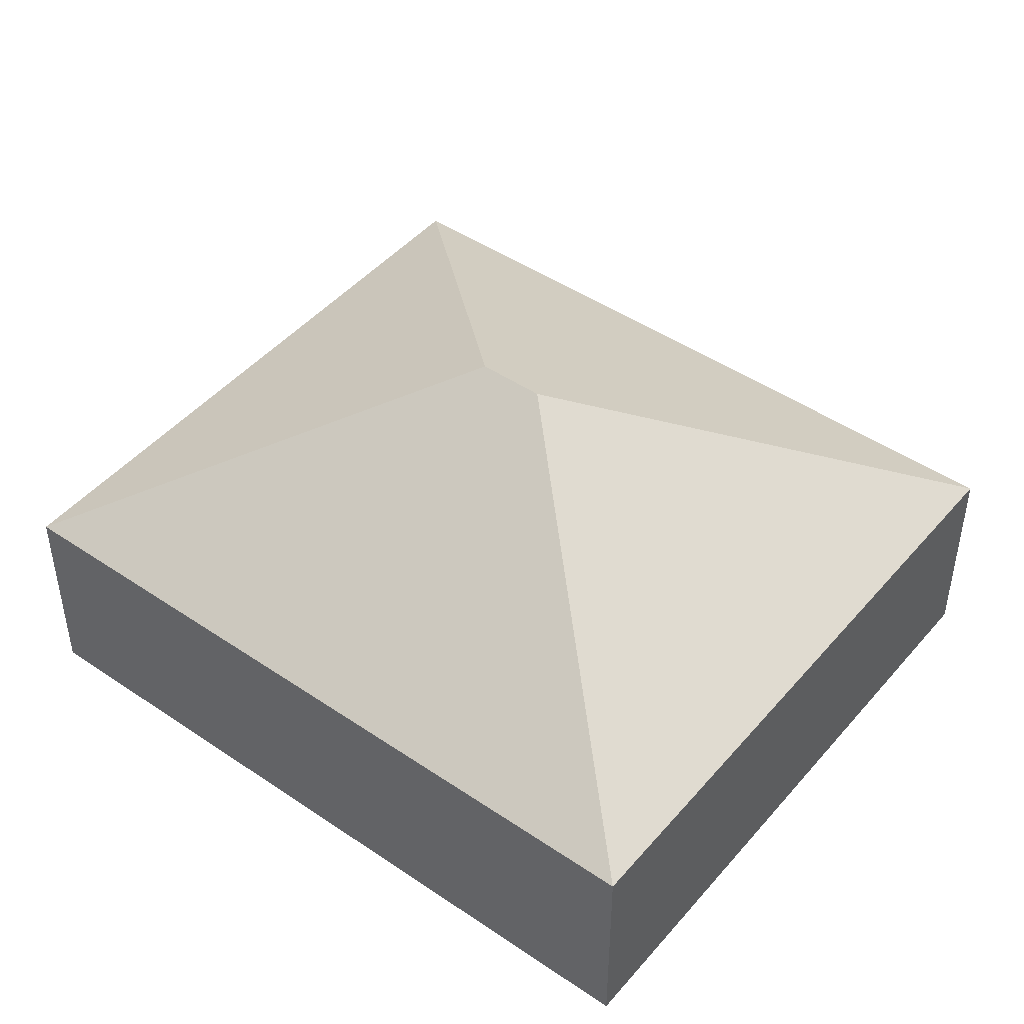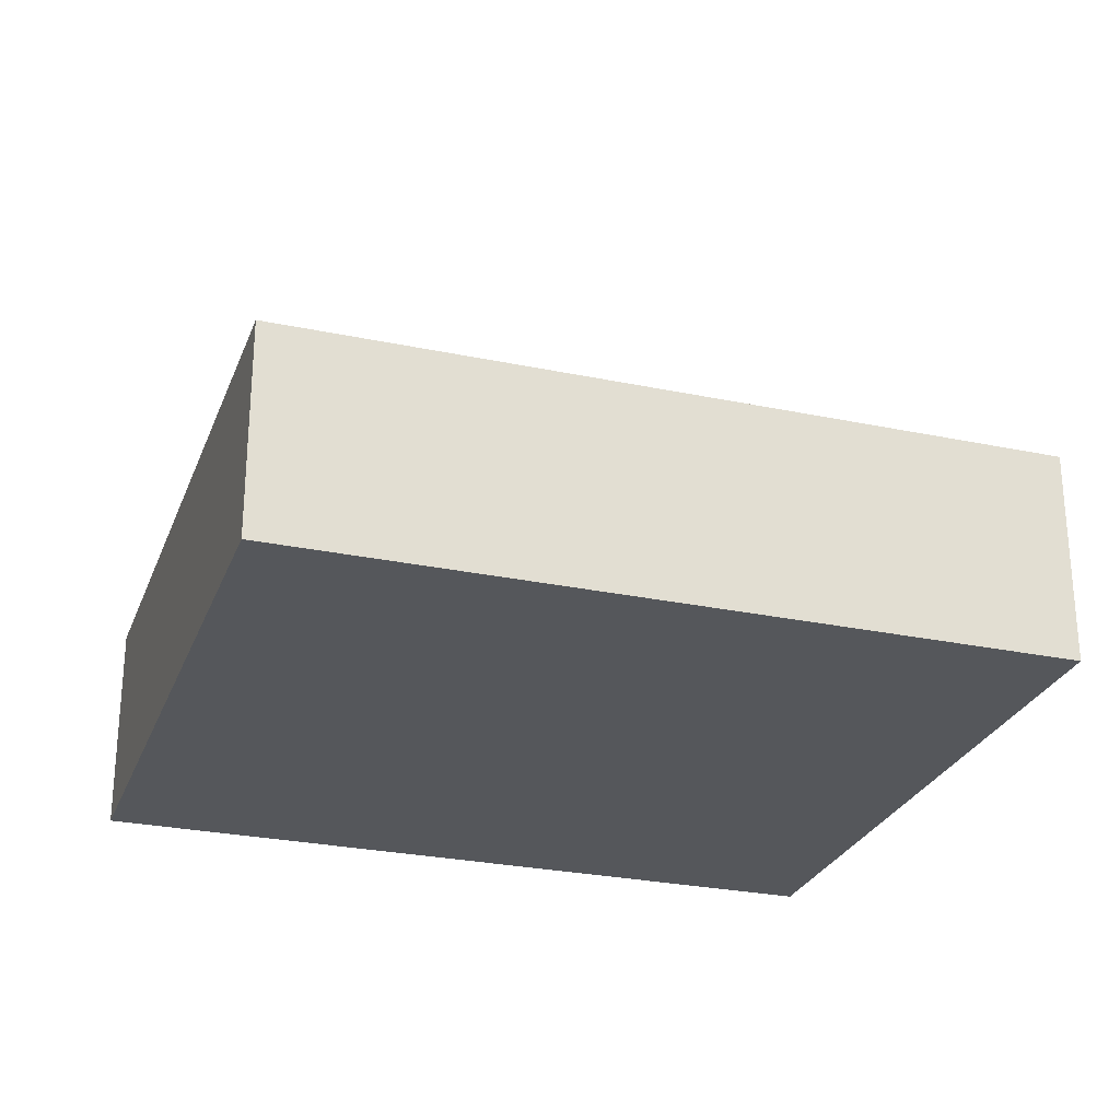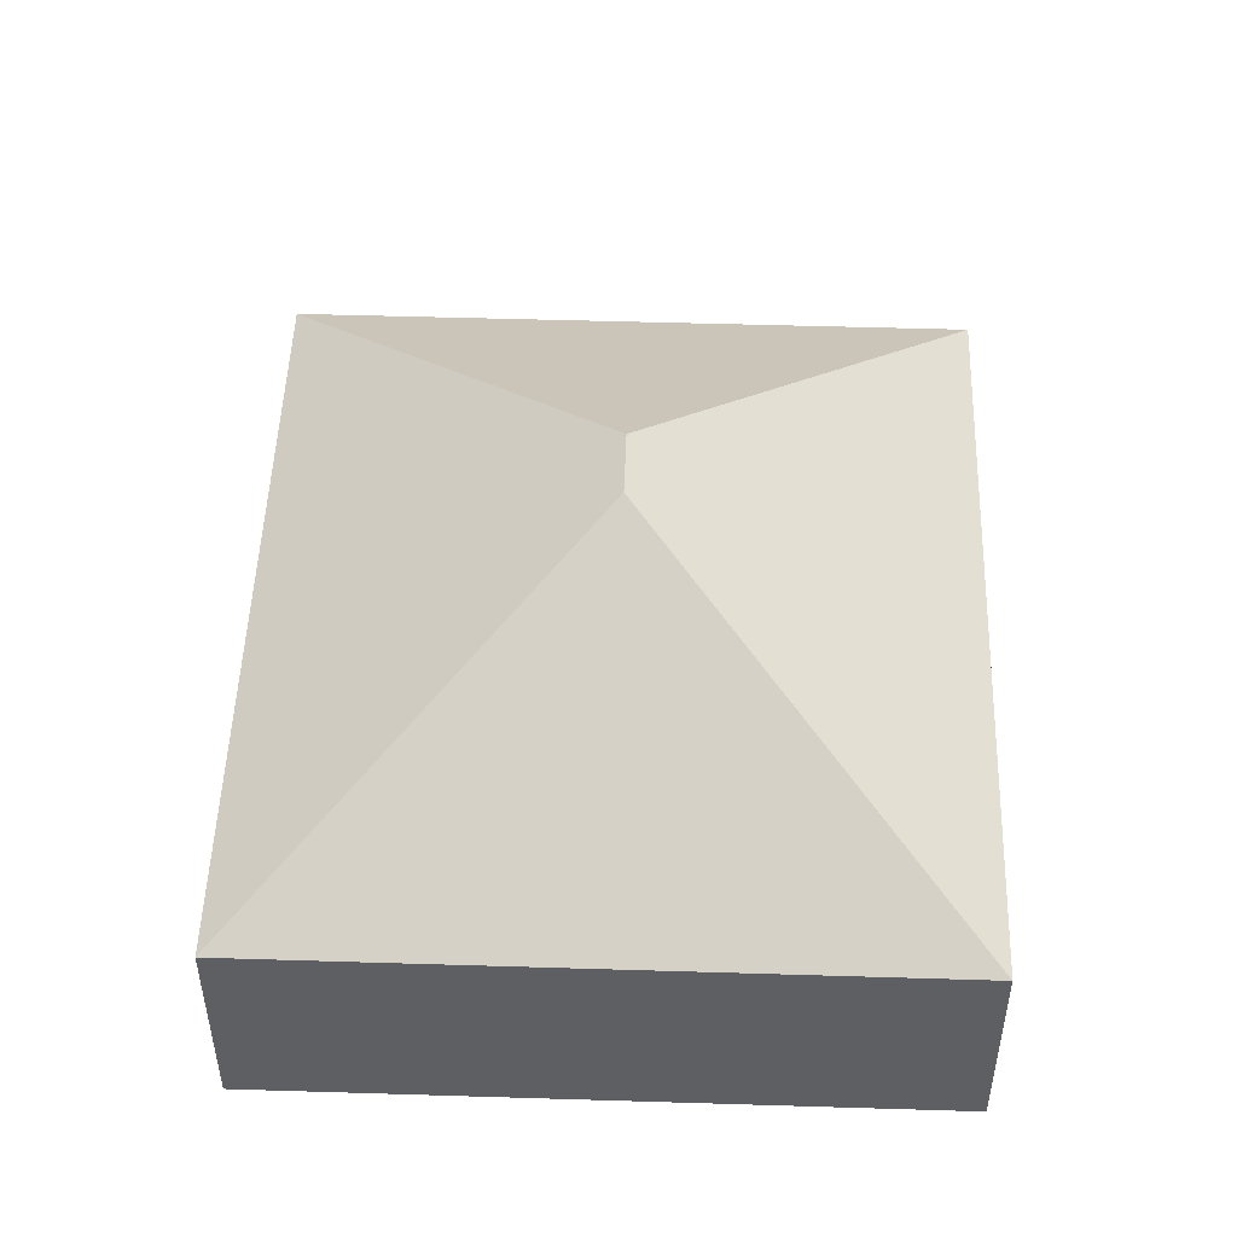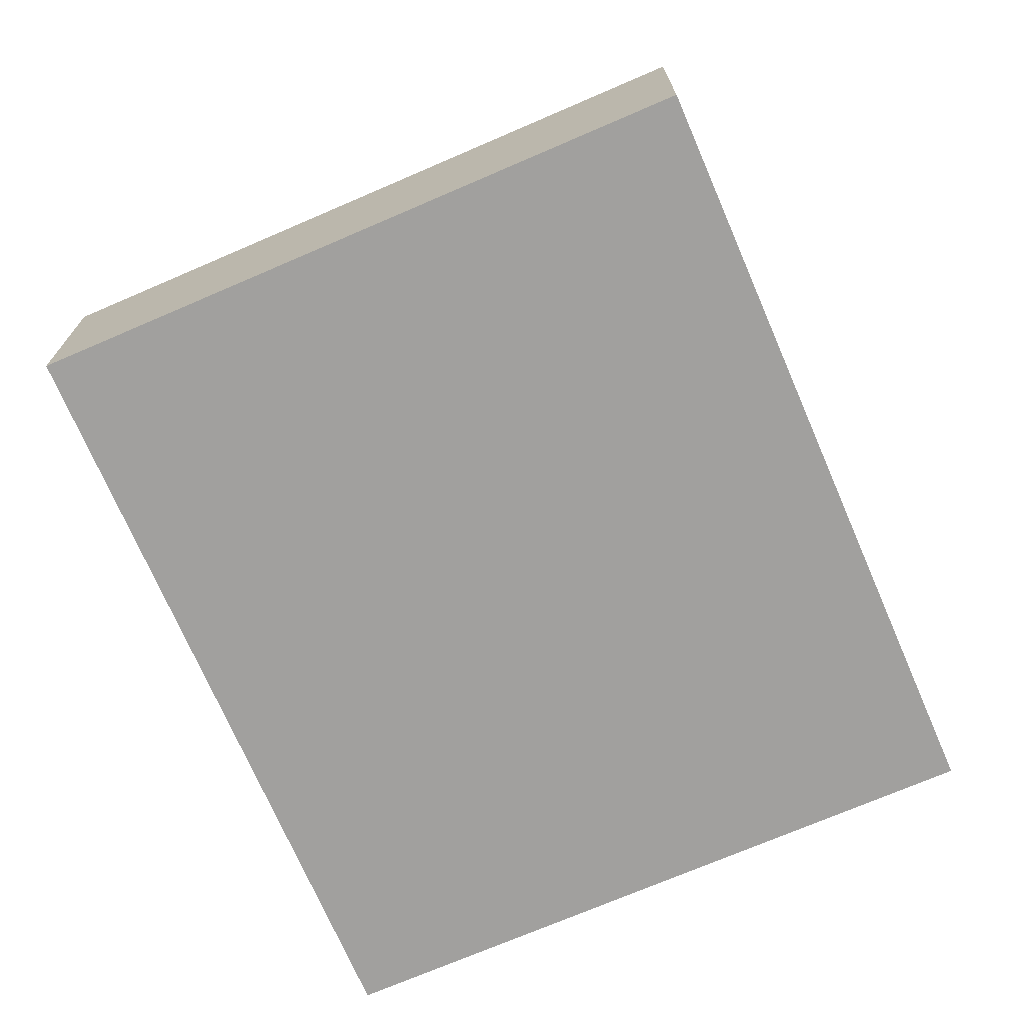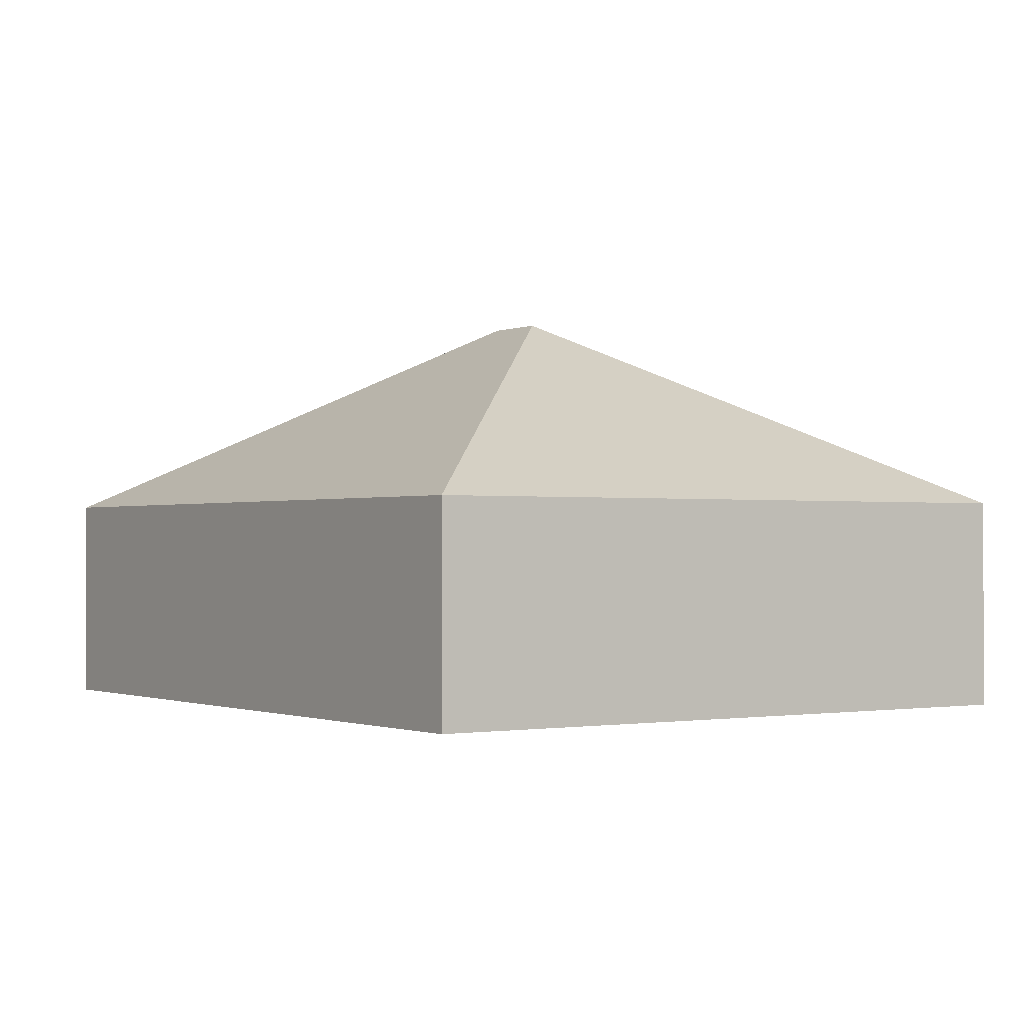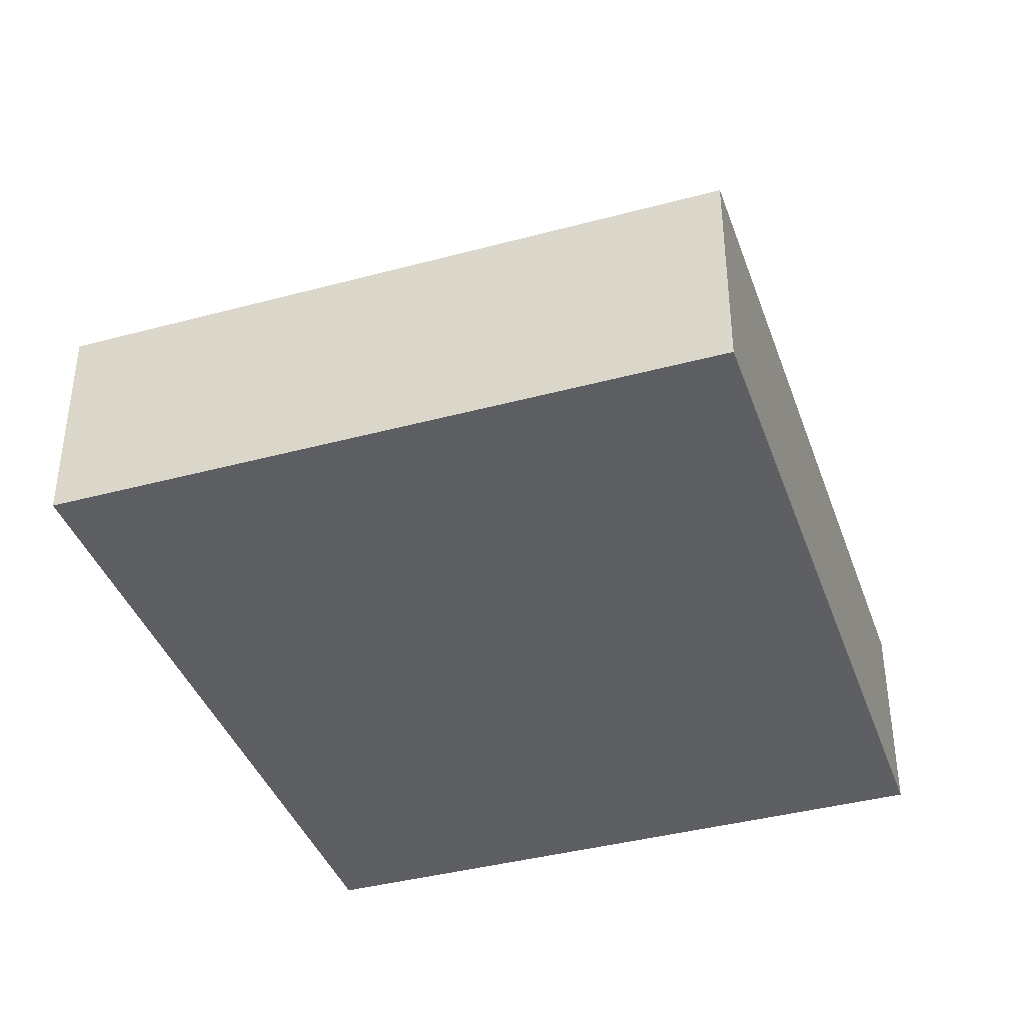
<metadata>
{"format":"obj","ext":"obj","renderer":"f3d","projection":"perspective","resolution":1024,"background":"white","views":[{"elev":46.0,"azim":142.1,"up":"+Y"},{"elev":-26.9,"azim":86.0,"up":"+Y"},{"elev":49.8,"azim":16.1,"up":"+Y"},{"elev":-71.8,"azim":-142.5,"up":"+Y"},{"elev":-0.9,"azim":-20.1,"up":"+Y"},{"elev":-39.5,"azim":32.7,"up":"+Y"}]}
</metadata>
<code>
o BK39_500_017031_0056
v 314.4 75 -73.74
v 82.27 75 -15.19
v 292 75 -162.8
v 169.6 145 -166.6
v 163.7 145 -190.3
v 274.3 75 -233
v 247.7 75 -338.6
v 15.48 75 -280
v 314.4 0 -73.74
v 82.27 0 -15.19
v 15.48 0 -280
v 247.7 0 -338.6
v 274.3 0 -233
v 292 0 -162.8
f 2 4 1
f 8 5 4 2
f 7 5 8
f 7 6 3 1 4 5
f 9 10 11 12 13 14
f 1 9 10 2
f 2 10 11 8
f 8 11 12 7
f 7 12 13 6
f 6 13 14 3
f 3 14 9 1

</code>
